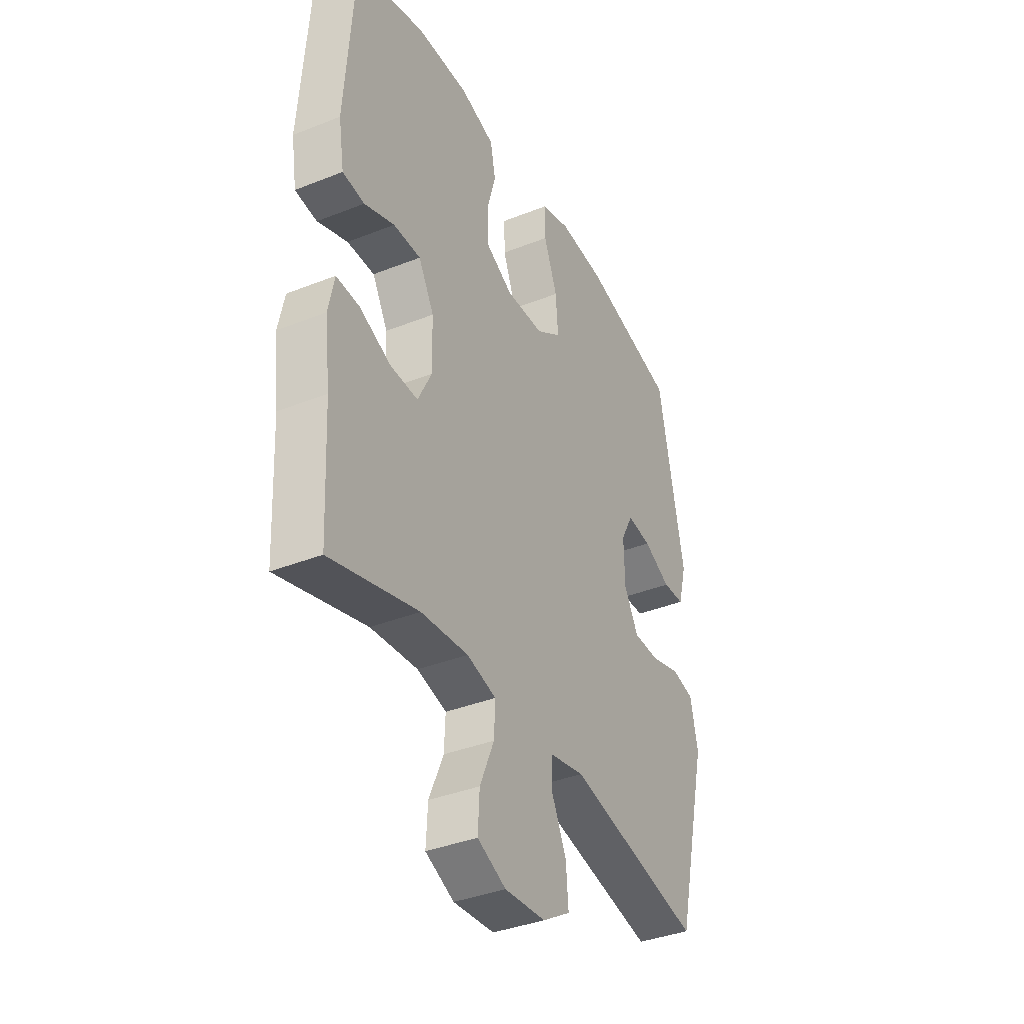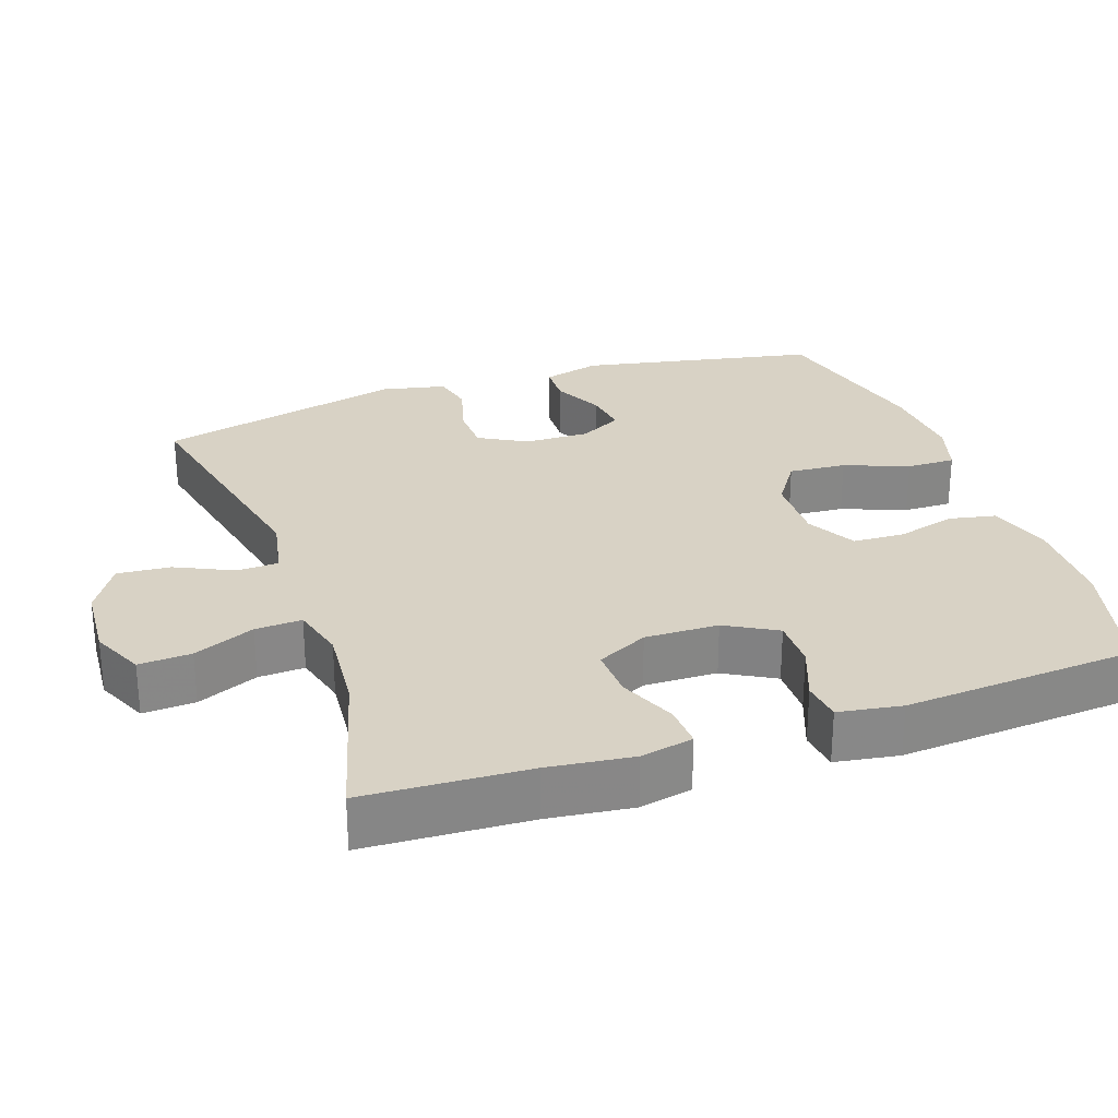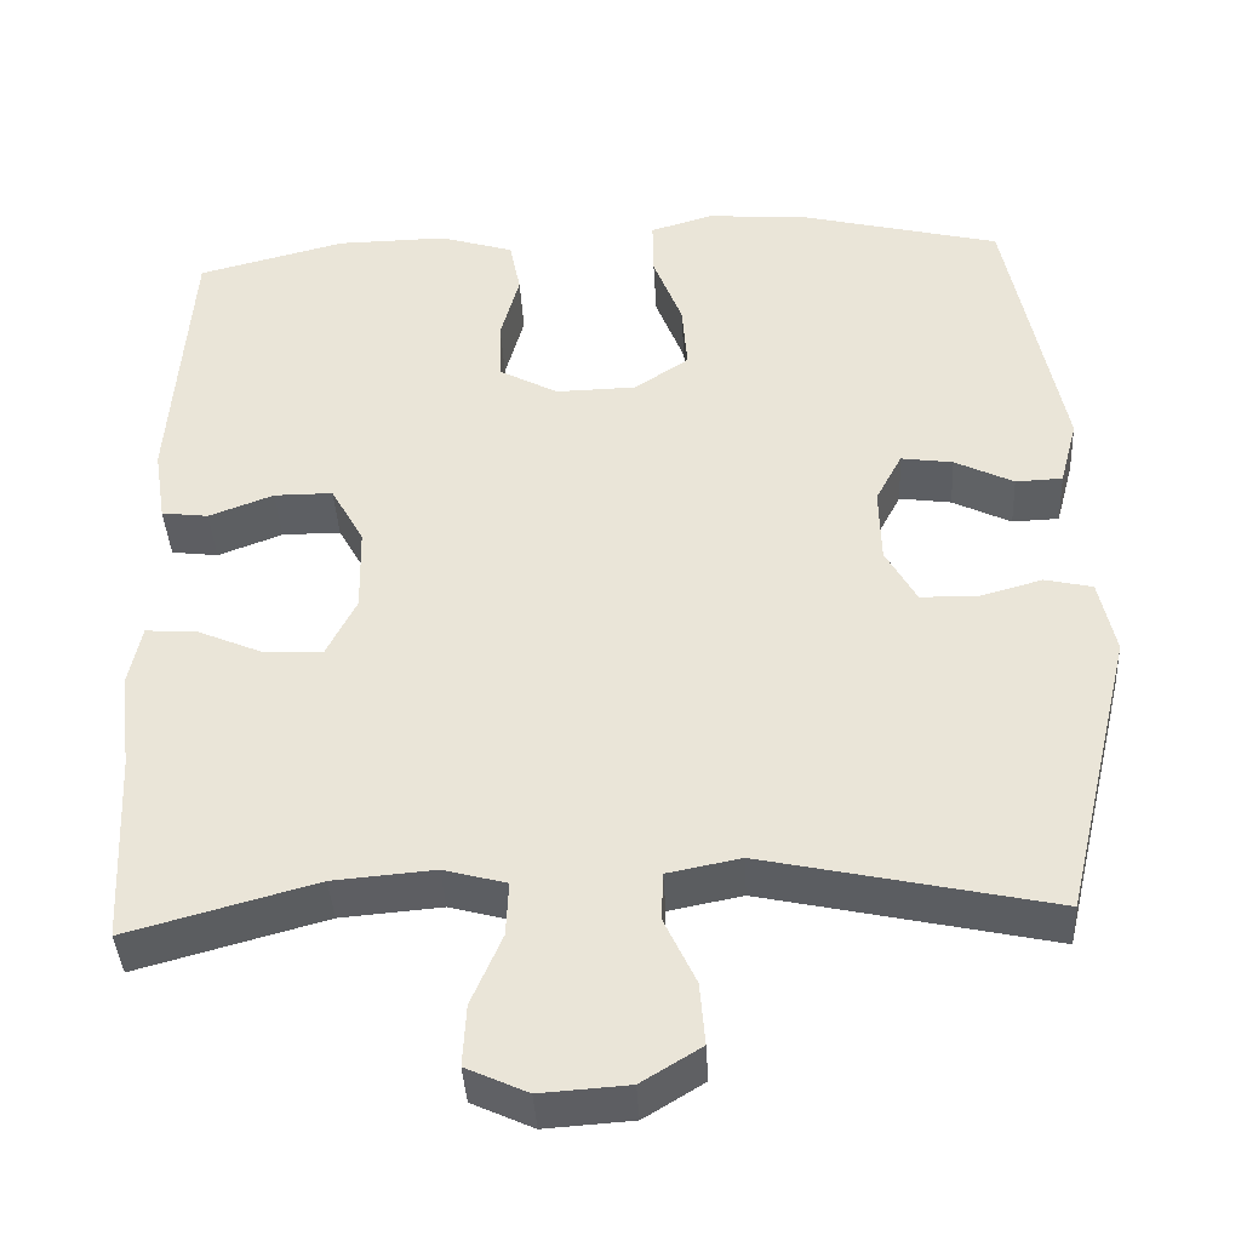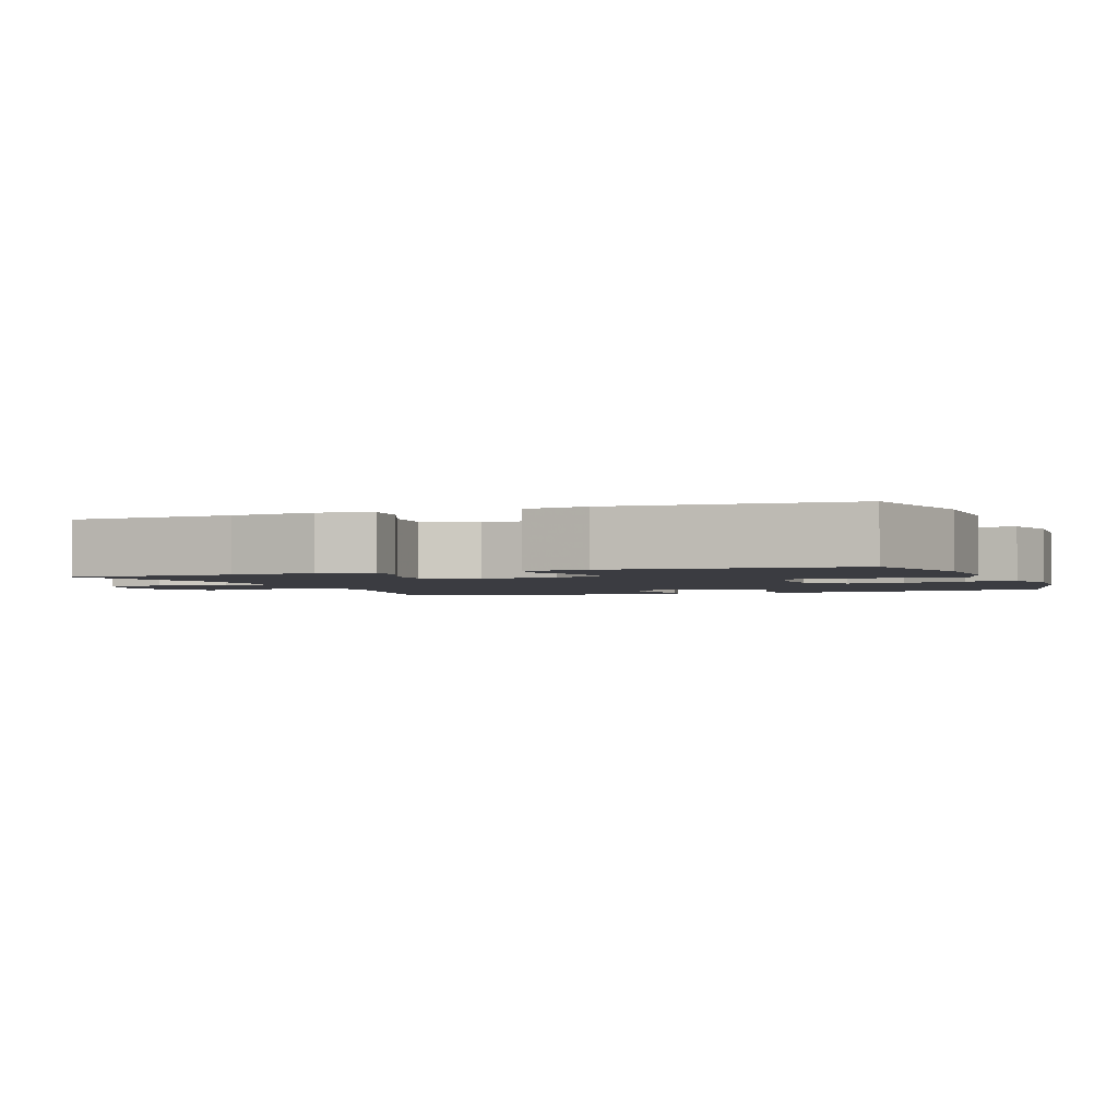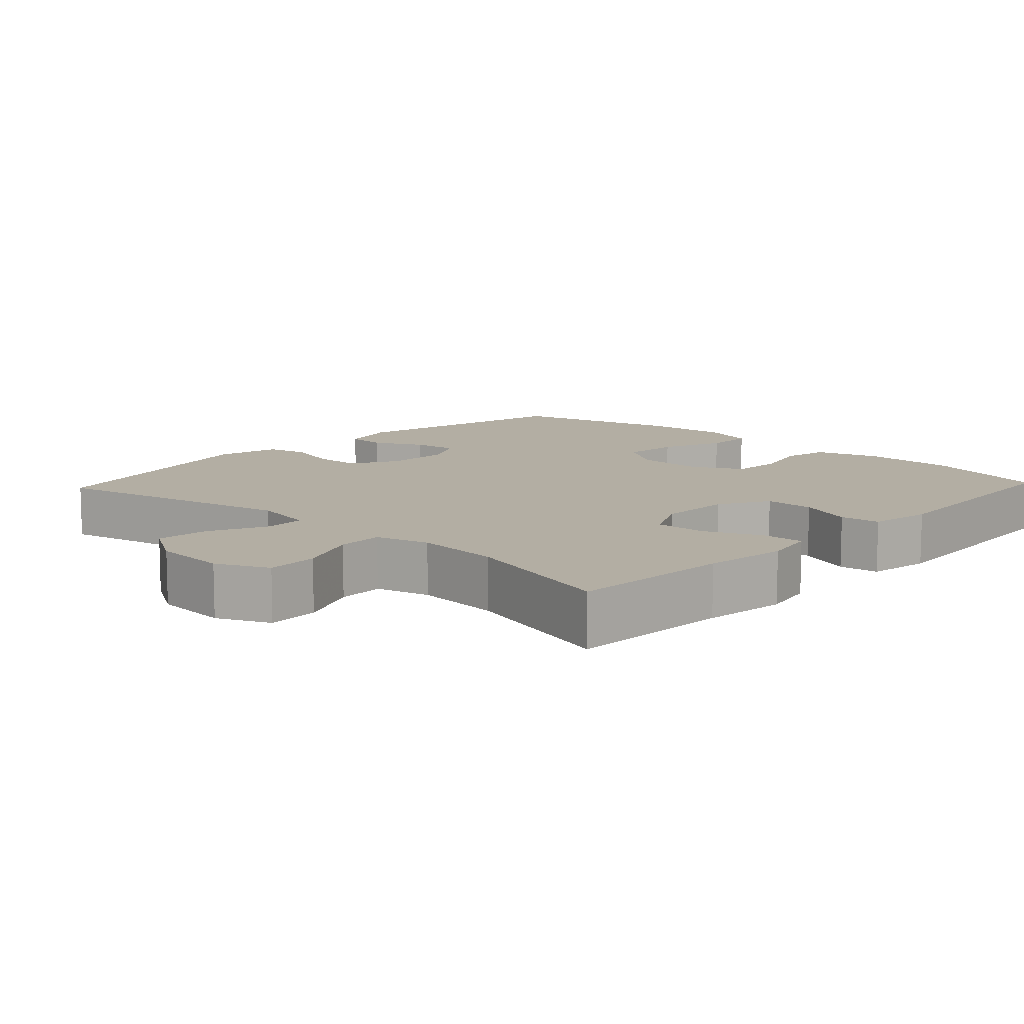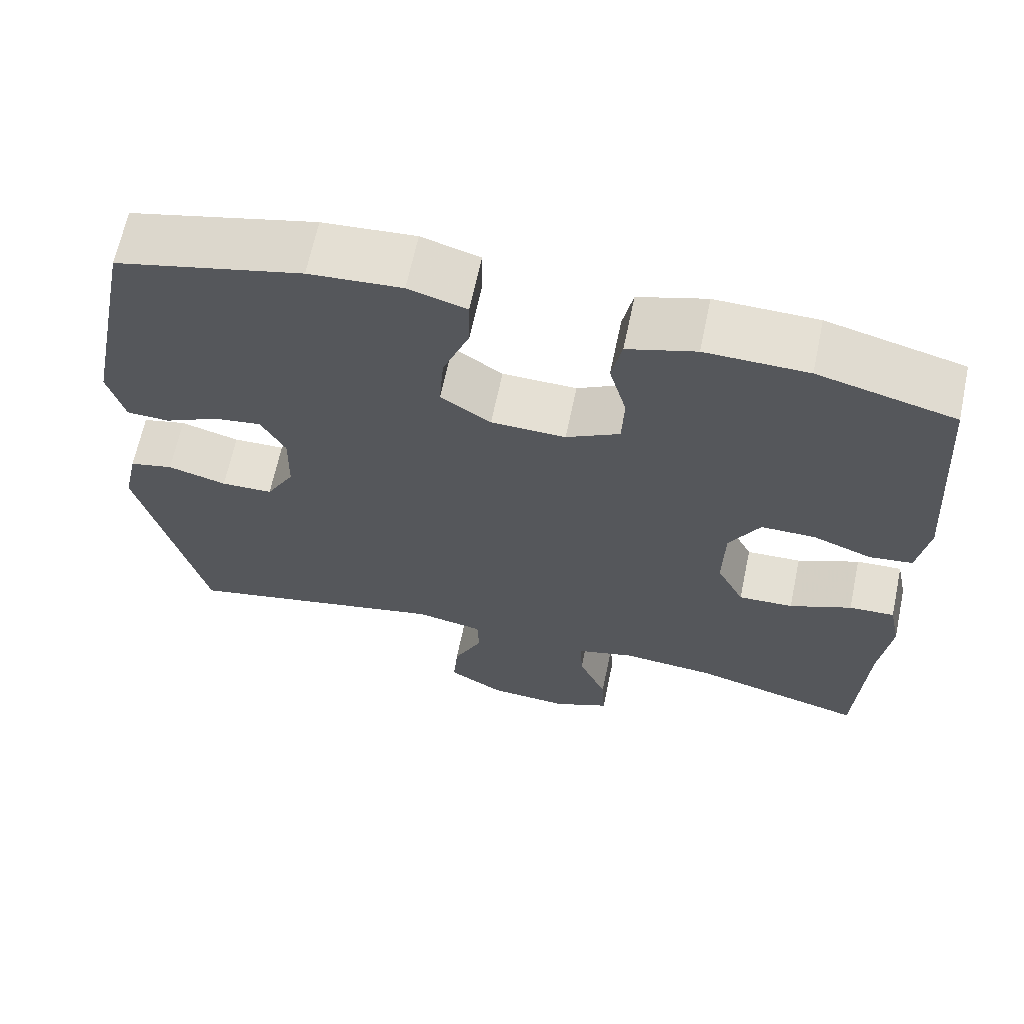
<metadata>
{"format":"obj","ext":"obj","renderer":"f3d","projection":"perspective","resolution":1024,"background":"white","views":[{"elev":-37.5,"azim":-63.0,"up":"+Z"},{"elev":27.7,"azim":-109.0,"up":"+Y"},{"elev":-39.8,"azim":3.1,"up":"+Z"},{"elev":-2.2,"azim":-69.2,"up":"+Y"},{"elev":10.9,"azim":-136.8,"up":"+Y"},{"elev":65.5,"azim":-168.1,"up":"+Z"}]}
</metadata>
<code>
v 0.5 0.07 0.5
v 0.565 0.07 0.174
v 0.544 0.07 0.095
v 0.489 0.07 0.093
v 0.42 0.07 0.127
v 0.359 0.07 0.136
v 0.328 0.07 0.077
v 0.33 0.07 -0.012
v 0.366 0.07 -0.077
v 0.432 0.07 -0.079
v 0.507 0.07 -0.058
v 0.563 0.07 -0.071
v 0.582 0.07 -0.159
v 0.5 0.07 -0.5
v 0.161 0.07 -0.426
v 0.075 0.07 -0.443
v 0.073 0.07 -0.5
v 0.11 0.07 -0.579
v 0.116 0.07 -0.652
v 0.046 0.07 -0.695
v -0.057 0.07 -0.702
v -0.129 0.07 -0.669
v -0.125 0.07 -0.597
v -0.089 0.07 -0.513
v -0.086 0.07 -0.449
v -0.16 0.07 -0.429
v -0.279 0.07 -0.439
v -0.5 0.07 -0.5
v -0.511 0.07 -0.275
v -0.525 0.07 -0.159
v -0.51 0.07 -0.087
v -0.452 0.07 -0.09
v -0.373 0.07 -0.124
v -0.303 0.07 -0.127
v -0.268 0.07 -0.057
v -0.27 0.07 0.044
v -0.309 0.07 0.114
v -0.378 0.07 0.114
v -0.454 0.07 0.085
v -0.509 0.07 0.092
v -0.523 0.07 0.179
v -0.5 0.07 0.5
v -0.326 0.07 0.545
v -0.196 0.07 0.547
v -0.109 0.07 0.52
v -0.096 0.07 0.456
v -0.118 0.07 0.375
v -0.115 0.07 0.304
v -0.047 0.07 0.267
v 0.048 0.07 0.269
v 0.112 0.07 0.312
v 0.106 0.07 0.391
v 0.072 0.07 0.479
v 0.071 0.07 0.546
v 0.145 0.07 0.568
v 0.263 0.07 0.559
v 0.5 0 0.5
v 0.565 0 0.174
v 0.544 0 0.095
v 0.489 0 0.093
v 0.42 0 0.127
v 0.359 0 0.136
v 0.328 0 0.077
v 0.33 0 -0.012
v 0.366 0 -0.077
v 0.432 0 -0.079
v 0.507 0 -0.058
v 0.563 0 -0.071
v 0.582 0 -0.159
v 0.5 0 -0.5
v 0.161 0 -0.426
v 0.075 0 -0.443
v 0.073 0 -0.5
v 0.11 0 -0.579
v 0.116 0 -0.652
v 0.046 0 -0.695
v -0.057 0 -0.702
v -0.129 0 -0.669
v -0.125 0 -0.597
v -0.089 0 -0.513
v -0.086 0 -0.449
v -0.16 0 -0.429
v -0.279 0 -0.439
v -0.5 0 -0.5
v -0.511 0 -0.275
v -0.525 0 -0.159
v -0.51 0 -0.087
v -0.452 0 -0.09
v -0.373 0 -0.124
v -0.303 0 -0.127
v -0.268 0 -0.057
v -0.27 0 0.044
v -0.309 0 0.114
v -0.378 0 0.114
v -0.454 0 0.085
v -0.509 0 0.092
v -0.523 0 0.179
v -0.5 0 0.5
v -0.326 0 0.545
v -0.196 0 0.547
v -0.109 0 0.52
v -0.096 0 0.456
v -0.118 0 0.375
v -0.115 0 0.304
v -0.047 0 0.267
v 0.048 0 0.269
v 0.112 0 0.312
v 0.106 0 0.391
v 0.072 0 0.479
v 0.071 0 0.546
v 0.145 0 0.568
v 0.263 0 0.559
f 52 53 54 55
f 51 52 55 56
f 44 45 46 47
f 44 47 48
f 43 44 48
f 42 43 48
f 41 42 48 49
f 38 39 40 41
f 37 38 41 49
f 30 31 32 33
f 29 30 33 34
f 27 28 29 34
f 26 27 34 35
f 21 22 23 24
f 21 24 25
f 20 21 25
f 17 18 19 20
f 16 17 20 25
f 15 16 25 26
f 13 14 15
f 10 11 12 13
f 9 10 13 15
f 8 9 15 26
f 2 3 4 5
f 2 5 6
f 51 56 1 2
f 50 51 2 6
f 36 37 49 50
f 36 50 6 7
f 26 35 36
f 7 8 26 36
f 111 110 109 108
f 112 111 108 107
f 103 102 101 100
f 104 103 100
f 104 100 99
f 104 99 98
f 105 104 98 97
f 97 96 95 94
f 105 97 94 93
f 89 88 87 86
f 90 89 86 85
f 90 85 84 83
f 91 90 83 82
f 80 79 78 77
f 81 80 77
f 81 77 76
f 76 75 74 73
f 81 76 73 72
f 82 81 72 71
f 71 70 69
f 69 68 67 66
f 71 69 66 65
f 82 71 65 64
f 61 60 59 58
f 62 61 58
f 58 57 112 107
f 62 58 107 106
f 106 105 93 92
f 63 62 106 92
f 92 91 82
f 92 82 64 63
f 1 57 58 2
f 2 58 59 3
f 3 59 60 4
f 4 60 61 5
f 5 61 62 6
f 6 62 63 7
f 7 63 64 8
f 8 64 65 9
f 9 65 66 10
f 10 66 67 11
f 11 67 68 12
f 12 68 69 13
f 13 69 70 14
f 14 70 71 15
f 15 71 72 16
f 16 72 73 17
f 17 73 74 18
f 18 74 75 19
f 19 75 76 20
f 20 76 77 21
f 21 77 78 22
f 22 78 79 23
f 23 79 80 24
f 24 80 81 25
f 25 81 82 26
f 26 82 83 27
f 27 83 84 28
f 28 84 85 29
f 29 85 86 30
f 30 86 87 31
f 31 87 88 32
f 32 88 89 33
f 33 89 90 34
f 34 90 91 35
f 35 91 92 36
f 36 92 93 37
f 37 93 94 38
f 38 94 95 39
f 39 95 96 40
f 40 96 97 41
f 41 97 98 42
f 42 98 99 43
f 43 99 100 44
f 44 100 101 45
f 45 101 102 46
f 46 102 103 47
f 47 103 104 48
f 48 104 105 49
f 49 105 106 50
f 50 106 107 51
f 51 107 108 52
f 52 108 109 53
f 53 109 110 54
f 54 110 111 55
f 55 111 112 56
f 56 112 57 1

</code>
